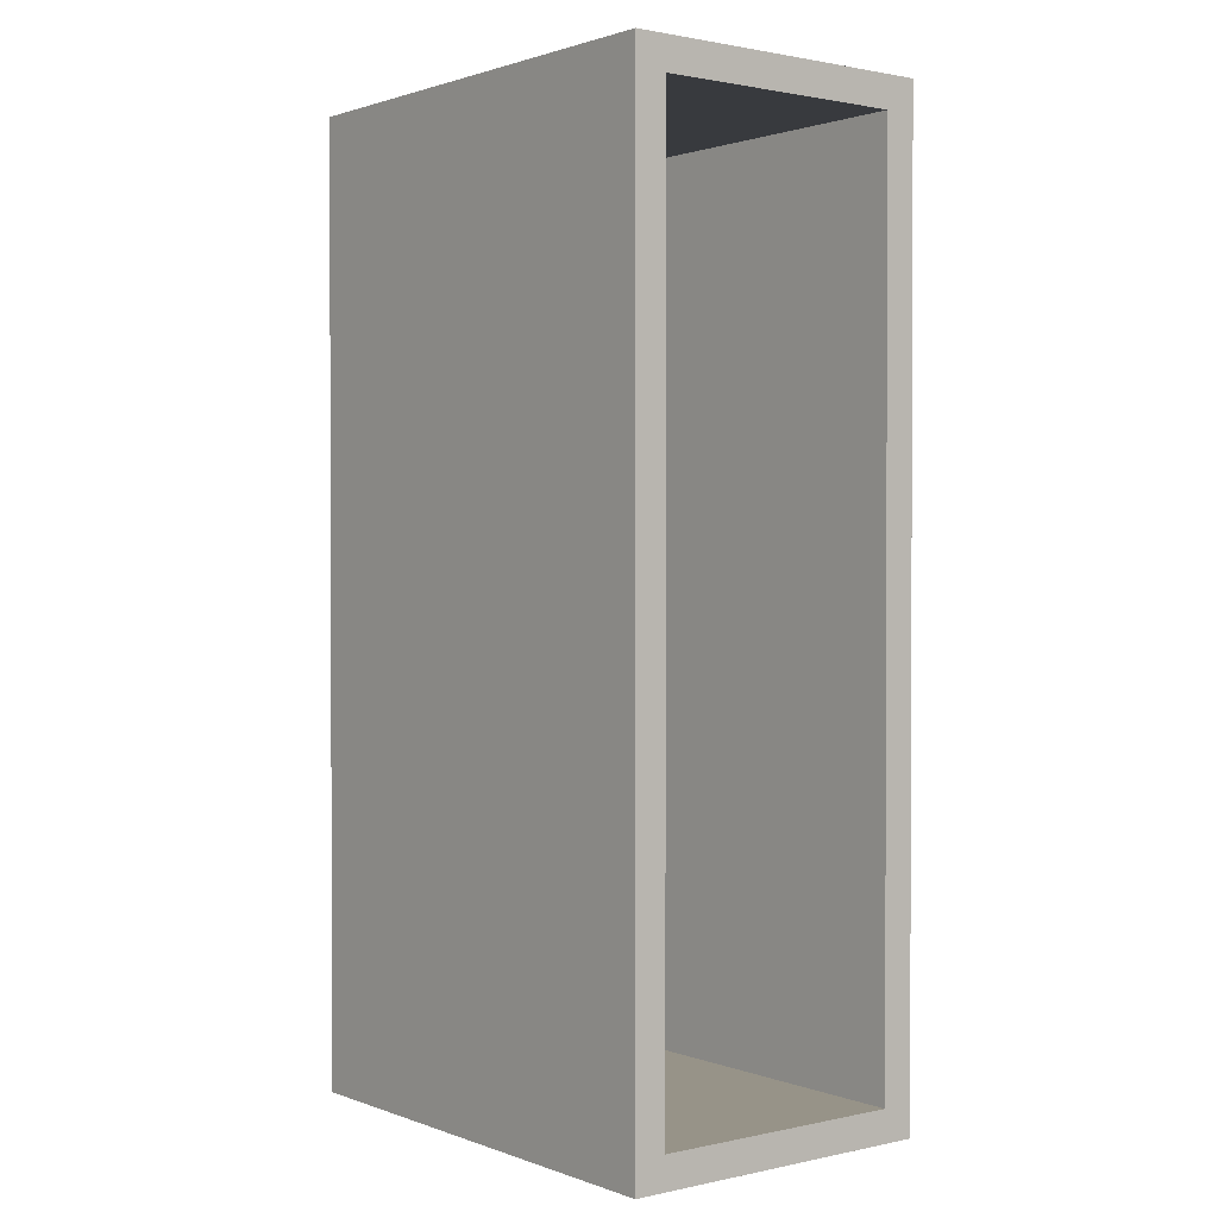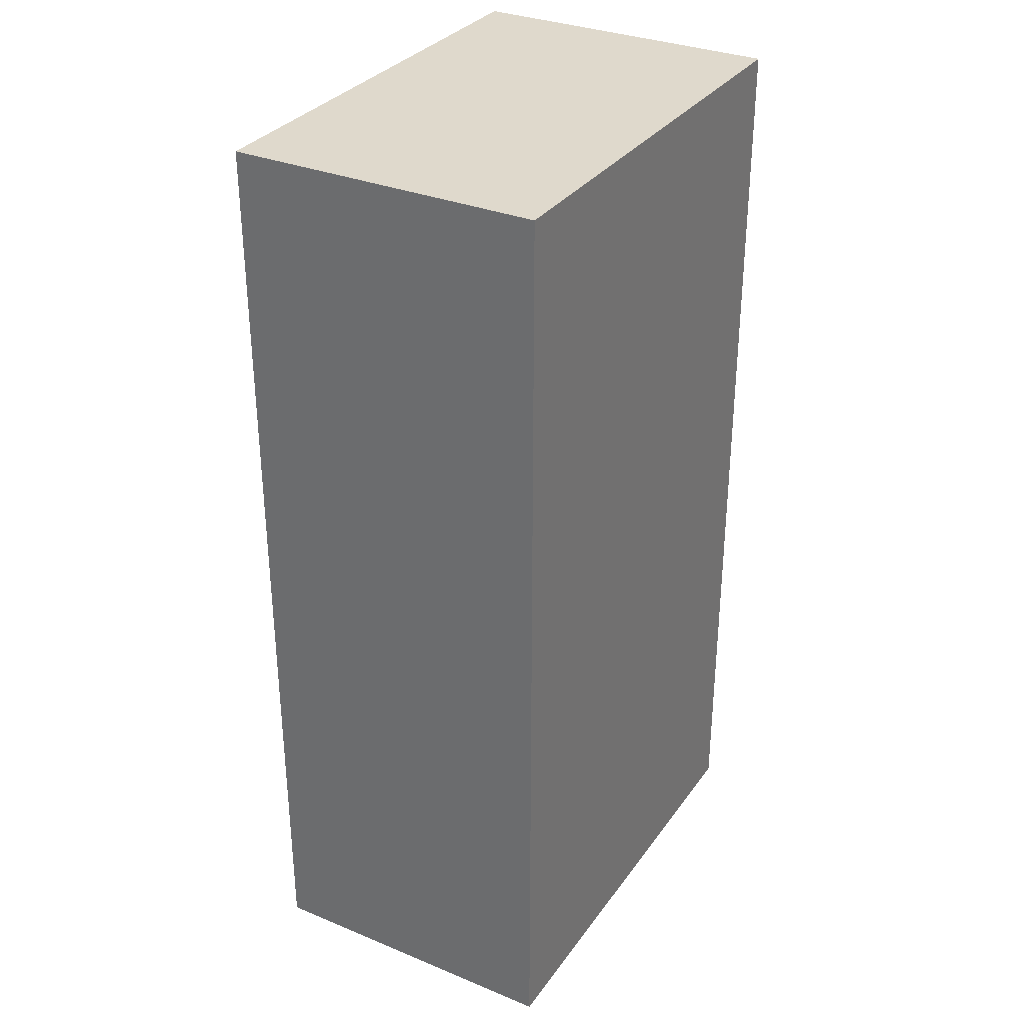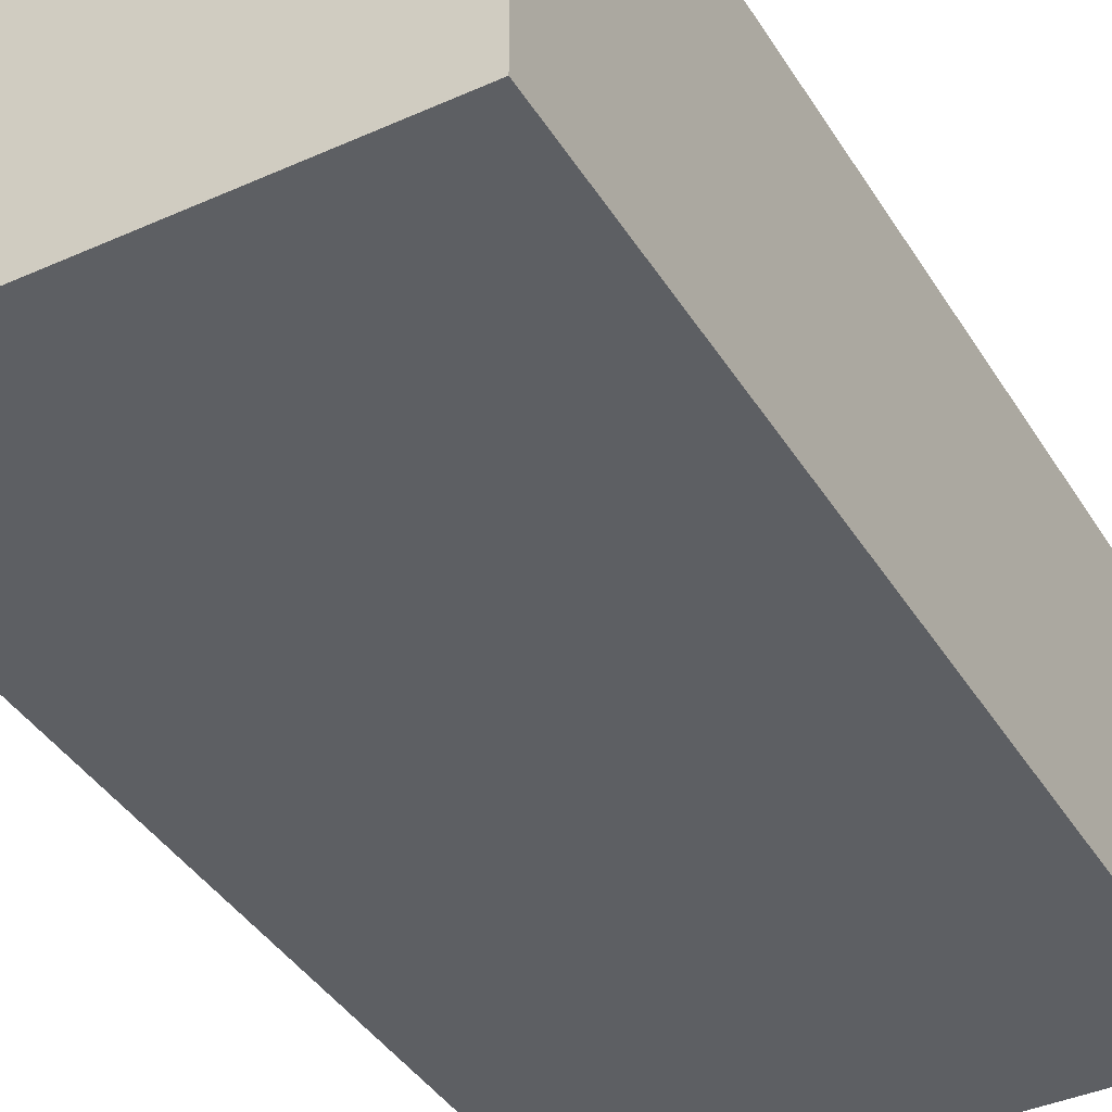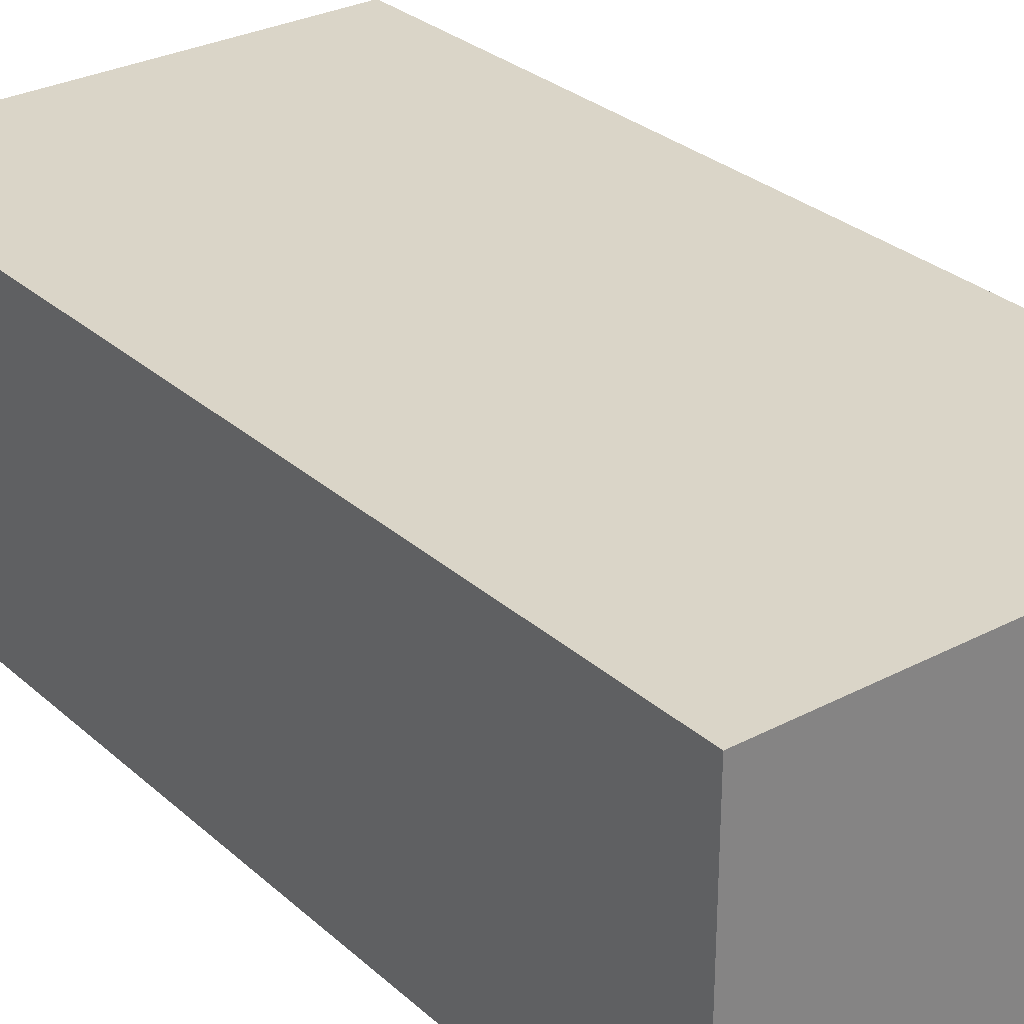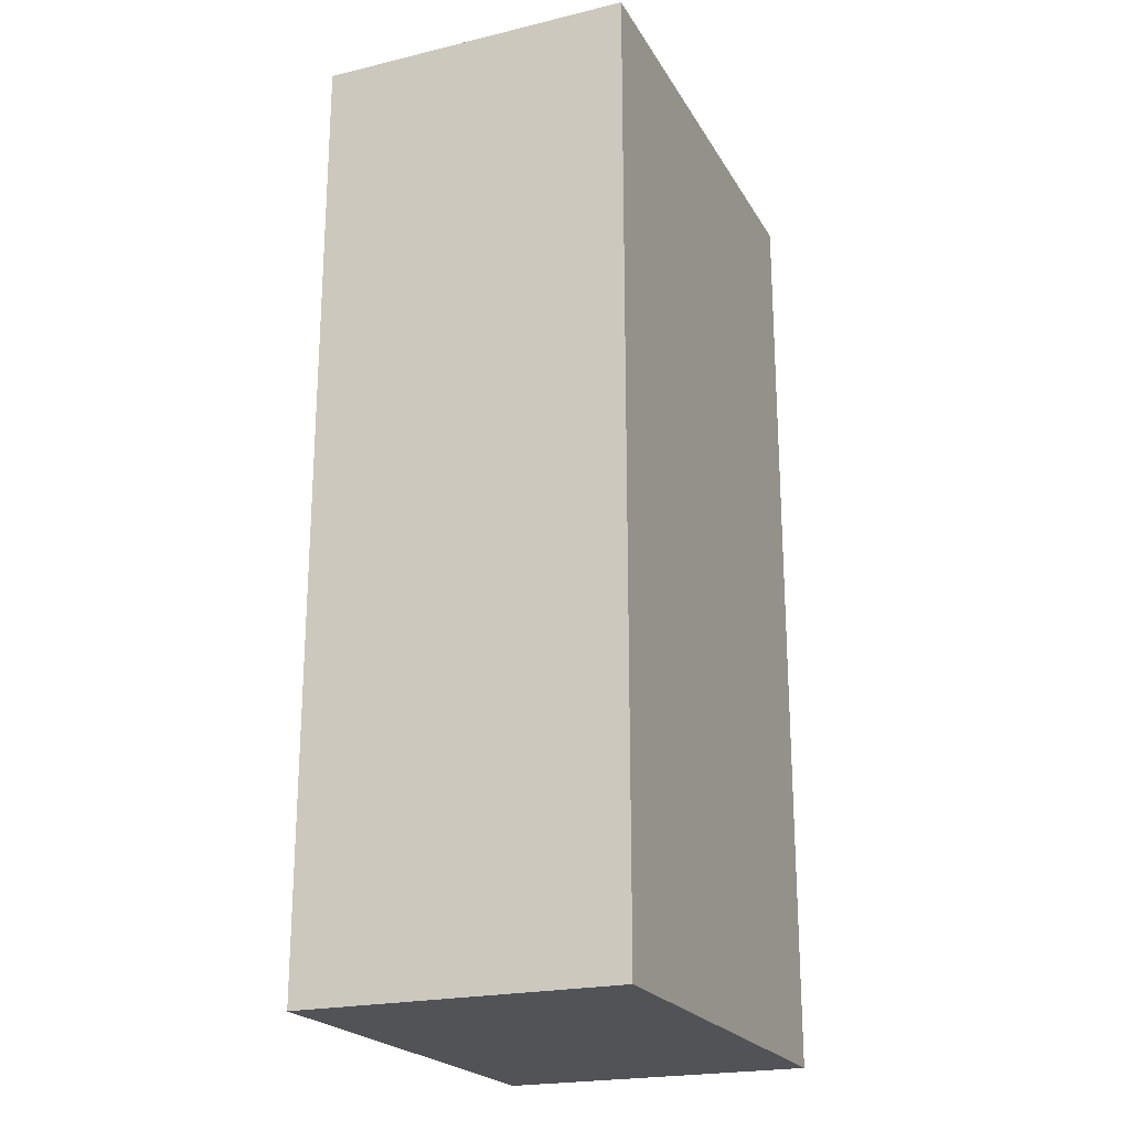
<metadata>
{"format":"obj","ext":"obj","renderer":"f3d","projection":"perspective","resolution":1024,"background":"white","views":[{"elev":1.3,"azim":52.0,"up":"+Y"},{"elev":32.3,"azim":-60.2,"up":"+Y"},{"elev":-40.0,"azim":-151.1,"up":"+Z"},{"elev":29.3,"azim":-37.8,"up":"+Z"},{"elev":-21.9,"azim":-67.3,"up":"+Y"}]}
</metadata>
<code>
o 立方体_立方体.004
v 1.5 -2.8 0.8
v 1.5 2.8 0.8
v -1.5 -3 1
v -1.5 3 1
v 1.5 -2.8 -0.8
v 1.5 2.8 -0.8
v -1.5 -3 -1
v -1.5 3 -1
v 1.5 -3 1
v 1.5 3 1
v 1.5 3 -1
v 1.5 -3 -1
v -1.3 -2.8 0.8
v -1.3 2.8 0.8
v -1.3 2.8 -0.8
v -1.3 -2.8 -0.8
f 9 10 4 3
f 3 4 8 7
f 7 8 11 12
f 1 5 16 13
f 3 7 12 9
f 8 4 10 11
f 1 2 10 9
f 6 5 12 11
f 5 1 9 12
f 2 6 11 10
f 16 15 14 13
f 2 1 13 14
f 6 2 14 15
f 5 6 15 16

</code>
